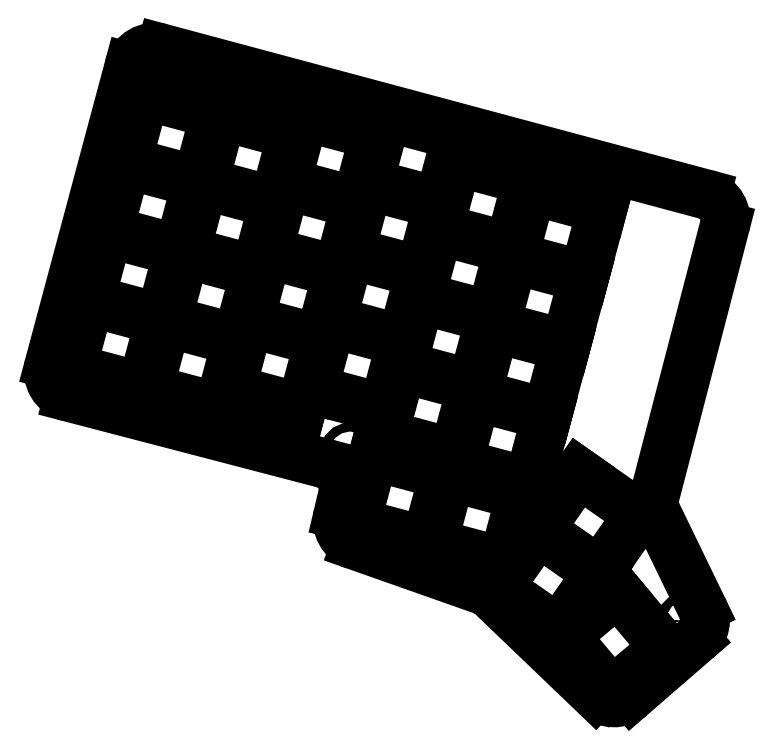
<metadata>
{"format":"dxf","ext":"dxf","renderer":"ezdxf+matplotlib","layout":"modelspace","background":"white","min_lineweight":24,"dpi":150}
</metadata>
<code>
0
SECTION
2
ENTITIES
0
LINE
8
0
10
-15.75
20
-4.691
11
3.21
21
66.07
0
LINE
8
0
10
10.99
20
70.56
11
140.8
21
35.79
0
LINE
8
0
10
145.3
20
28.06
11
128.6
21
-36.04
0
LINE
8
0
10
129
20
-40.41
11
139.9
21
-62.94
0
LINE
8
0
10
138.4
20
-70.51
11
123
21
-83.83
0
LINE
8
0
10
114.5
20
-83.62
11
89.75
21
-59.93
0
LINE
8
0
10
87.46
20
-58.53
11
57.24
21
-47.89
0
LINE
8
0
10
53.17
20
-40.44
11
54.23
21
-35.96
0
LINE
8
0
10
49.65
20
-28.36
11
-11.22
21
-12.48
0
ARC
8
0
10
9.343
20
64.43
40
6.35
50
75
51
165
0
ARC
8
0
10
139.1
20
29.66
40
6.35
50
345.4
51
75
0
ARC
8
0
10
134.7
20
-37.64
40
6.35
50
165.4
51
205.9
0
ARC
8
0
10
134.2
20
-65.71
40
6.35
50
310.9
51
25.86
0
ARC
8
0
10
118.9
20
-79.04
40
6.35
50
226.2
51
310.9
0
ARC
8
0
10
85.36
20
-64.52
40
6.35
50
46.21
51
70.6
0
ARC
8
0
10
59.35
20
-41.9
40
6.35
50
166.7
51
250.6
0
ARC
8
0
10
48.05
20
-34.5
40
6.35
50
346.7
51
75.38
0
ARC
8
0
10
-9.617
20
-6.335
40
6.35
50
165
51
255.4
0
LINE
8
0
10
-10.59
20
-5.704
11
6.317
21
-10.23
0
LINE
8
0
10
6.317
20
-10.23
11
10.59
21
5.704
0
LINE
8
0
10
10.59
20
5.704
11
-6.317
21
10.23
0
LINE
8
0
10
-6.317
20
10.23
11
-10.59
21
-5.704
0
LINE
8
0
10
-6.187
20
10.72
11
10.72
21
6.187
0
LINE
8
0
10
10.72
20
6.187
11
14.99
21
22.12
0
LINE
8
0
10
14.99
20
22.12
11
-1.917
21
26.65
0
LINE
8
0
10
-1.917
20
26.65
11
-6.187
21
10.72
0
LINE
8
0
10
-1.787
20
27.14
11
15.12
21
22.61
0
LINE
8
0
10
15.12
20
22.61
11
19.39
21
38.55
0
LINE
8
0
10
19.39
20
38.55
11
2.483
21
43.08
0
LINE
8
0
10
2.483
20
43.08
11
-1.787
21
27.14
0
LINE
8
0
10
2.613
20
43.56
11
19.52
21
39.03
0
LINE
8
0
10
19.52
20
39.03
11
23.79
21
54.97
0
LINE
8
0
10
23.79
20
54.97
11
6.883
21
59.5
0
LINE
8
0
10
6.883
20
59.5
11
2.613
21
43.56
0
LINE
8
0
10
7.765
20
-10.62
11
24.67
21
-15.15
0
LINE
8
0
10
24.67
20
-15.15
11
28.94
21
0.7867
0
LINE
8
0
10
28.94
20
0.7867
11
12.04
21
5.316
0
LINE
8
0
10
12.04
20
5.316
11
7.765
21
-10.62
0
LINE
8
0
10
12.17
20
5.799
11
29.07
21
1.27
0
LINE
8
0
10
29.07
20
1.27
11
33.34
21
17.21
0
LINE
8
0
10
33.34
20
17.21
11
16.44
21
21.74
0
LINE
8
0
10
16.44
20
21.74
11
12.17
21
5.799
0
LINE
8
0
10
16.57
20
22.22
11
33.47
21
17.69
0
LINE
8
0
10
33.47
20
17.69
11
37.74
21
33.63
0
LINE
8
0
10
37.74
20
33.63
11
20.84
21
38.16
0
LINE
8
0
10
20.84
20
38.16
11
16.57
21
22.22
0
LINE
8
0
10
20.97
20
38.64
11
37.87
21
34.11
0
LINE
8
0
10
37.87
20
34.11
11
42.14
21
50.05
0
LINE
8
0
10
42.14
20
50.05
11
25.24
21
54.58
0
LINE
8
0
10
25.24
20
54.58
11
20.97
21
38.64
0
LINE
8
0
10
27.41
20
-10.71
11
44.32
21
-15.24
0
LINE
8
0
10
44.32
20
-15.24
11
48.59
21
0.6987
0
LINE
8
0
10
48.59
20
0.6987
11
31.68
21
5.228
0
LINE
8
0
10
31.68
20
5.228
11
27.41
21
-10.71
0
LINE
8
0
10
31.81
20
5.711
11
48.72
21
1.182
0
LINE
8
0
10
48.72
20
1.182
11
52.99
21
17.12
0
LINE
8
0
10
52.99
20
17.12
11
36.08
21
21.65
0
LINE
8
0
10
36.08
20
21.65
11
31.81
21
5.711
0
LINE
8
0
10
36.21
20
22.13
11
53.12
21
17.6
0
LINE
8
0
10
53.12
20
17.6
11
57.39
21
33.54
0
LINE
8
0
10
57.39
20
33.54
11
40.48
21
38.07
0
LINE
8
0
10
40.48
20
38.07
11
36.21
21
22.13
0
LINE
8
0
10
40.61
20
38.55
11
57.52
21
34.02
0
LINE
8
0
10
57.52
20
34.02
11
61.79
21
49.96
0
LINE
8
0
10
61.79
20
49.96
11
44.88
21
54.49
0
LINE
8
0
10
44.88
20
54.49
11
40.61
21
38.55
0
LINE
8
0
10
47.06
20
-10.8
11
63.96
21
-15.33
0
LINE
8
0
10
63.96
20
-15.33
11
68.23
21
0.6108
0
LINE
8
0
10
68.23
20
0.6108
11
51.33
21
5.14
0
LINE
8
0
10
51.33
20
5.14
11
47.06
21
-10.8
0
LINE
8
0
10
51.46
20
5.623
11
68.36
21
1.094
0
LINE
8
0
10
68.36
20
1.094
11
72.63
21
17.03
0
LINE
8
0
10
72.63
20
17.03
11
55.73
21
21.56
0
LINE
8
0
10
55.73
20
21.56
11
51.46
21
5.623
0
LINE
8
0
10
55.86
20
22.04
11
72.76
21
17.51
0
LINE
8
0
10
72.76
20
17.51
11
77.03
21
33.45
0
LINE
8
0
10
77.03
20
33.45
11
60.13
21
37.98
0
LINE
8
0
10
60.13
20
37.98
11
55.86
21
22.04
0
LINE
8
0
10
60.26
20
38.46
11
77.16
21
33.94
0
LINE
8
0
10
77.16
20
33.94
11
81.43
21
49.87
0
LINE
8
0
10
81.43
20
49.87
11
64.53
21
54.4
0
LINE
8
0
10
64.53
20
54.4
11
60.26
21
38.46
0
LINE
8
0
10
63.86
20
-21.51
11
80.76
21
-26.04
0
LINE
8
0
10
80.76
20
-26.04
11
85.03
21
-10.1
0
LINE
8
0
10
85.03
20
-10.1
11
68.13
21
-5.573
0
LINE
8
0
10
68.13
20
-5.573
11
63.86
21
-21.51
0
LINE
8
0
10
68.26
20
-5.09
11
85.16
21
-9.619
0
LINE
8
0
10
85.16
20
-9.619
11
89.43
21
6.318
0
LINE
8
0
10
89.43
20
6.318
11
72.53
21
10.85
0
LINE
8
0
10
72.53
20
10.85
11
68.26
21
-5.09
0
LINE
8
0
10
72.66
20
11.33
11
89.56
21
6.801
0
LINE
8
0
10
89.56
20
6.801
11
93.83
21
22.74
0
LINE
8
0
10
93.83
20
22.74
11
76.93
21
27.27
0
LINE
8
0
10
76.93
20
27.27
11
72.66
21
11.33
0
LINE
8
0
10
77.06
20
27.75
11
93.96
21
23.22
0
LINE
8
0
10
93.96
20
23.22
11
98.23
21
39.16
0
LINE
8
0
10
98.23
20
39.16
11
81.33
21
43.69
0
LINE
8
0
10
81.33
20
43.69
11
77.06
21
27.75
0
LINE
8
0
10
81.69
20
-28.36
11
98.6
21
-32.89
0
LINE
8
0
10
98.6
20
-32.89
11
102.9
21
-16.95
0
LINE
8
0
10
102.9
20
-16.95
11
85.96
21
-12.42
0
LINE
8
0
10
85.96
20
-12.42
11
81.69
21
-28.36
0
LINE
8
0
10
86.09
20
-11.94
11
103
21
-16.47
0
LINE
8
0
10
103
20
-16.47
11
107.3
21
-0.531
0
LINE
8
0
10
107.3
20
-0.531
11
90.36
21
3.998
0
LINE
8
0
10
90.36
20
3.998
11
86.09
21
-11.94
0
LINE
8
0
10
90.49
20
4.481
11
107.4
21
-0.04803
0
LINE
8
0
10
107.4
20
-0.04803
11
111.7
21
15.89
0
LINE
8
0
10
111.7
20
15.89
11
94.76
21
20.42
0
LINE
8
0
10
94.76
20
20.42
11
90.49
21
4.481
0
LINE
8
0
10
94.89
20
20.9
11
111.8
21
16.37
0
LINE
8
0
10
111.8
20
16.37
11
116.1
21
32.31
0
LINE
8
0
10
116.1
20
32.31
11
99.16
21
36.84
0
LINE
8
0
10
99.16
20
36.84
11
94.89
21
20.9
0
LINE
8
0
10
57.2
20
-42.5
11
74.1
21
-47.03
0
LINE
8
0
10
74.1
20
-47.03
11
78.37
21
-31.09
0
LINE
8
0
10
78.37
20
-31.09
11
61.47
21
-26.56
0
LINE
8
0
10
61.47
20
-26.56
11
57.2
21
-42.5
0
LINE
8
0
10
75.55
20
-47.42
11
92.45
21
-51.95
0
LINE
8
0
10
92.45
20
-51.95
11
96.73
21
-36.01
0
LINE
8
0
10
96.73
20
-36.01
11
79.82
21
-31.48
0
LINE
8
0
10
79.82
20
-31.48
11
75.55
21
-47.42
0
LINE
8
0
10
91.28
20
-58.06
11
105.6
21
-68.1
0
LINE
8
0
10
105.6
20
-68.1
11
115.1
21
-54.58
0
LINE
8
0
10
115.1
20
-54.58
11
100.7
21
-44.55
0
LINE
8
0
10
100.7
20
-44.55
11
91.28
21
-58.06
0
LINE
8
0
10
101
20
-44.14
11
115.4
21
-54.17
0
LINE
8
0
10
115.4
20
-54.17
11
124.8
21
-40.66
0
LINE
8
0
10
124.8
20
-40.66
11
110.5
21
-30.62
0
LINE
8
0
10
110.5
20
-30.62
11
101
21
-44.14
0
LINE
8
0
10
107.1
20
-69.58
11
118.3
21
-82.99
0
LINE
8
0
10
118.3
20
-82.99
11
131
21
-72.38
0
LINE
8
0
10
131
20
-72.38
11
119.7
21
-58.97
0
LINE
8
0
10
119.7
20
-58.97
11
107.1
21
-69.58
0
CIRCLE
8
0
10
9.985
20
65.08
40
1.05
0
CIRCLE
8
0
10
114.5
20
37.38
40
1.05
0
CIRCLE
8
0
10
-12.36
20
-7.865
40
1.05
0
CIRCLE
8
0
10
83.18
20
-52.78
40
1.05
0
CIRCLE
8
0
10
55.84
20
-25.73
40
1.05
0
CIRCLE
8
0
10
136.2
20
-66.01
40
1.05
0
ENDSEC
0
EOF

</code>
